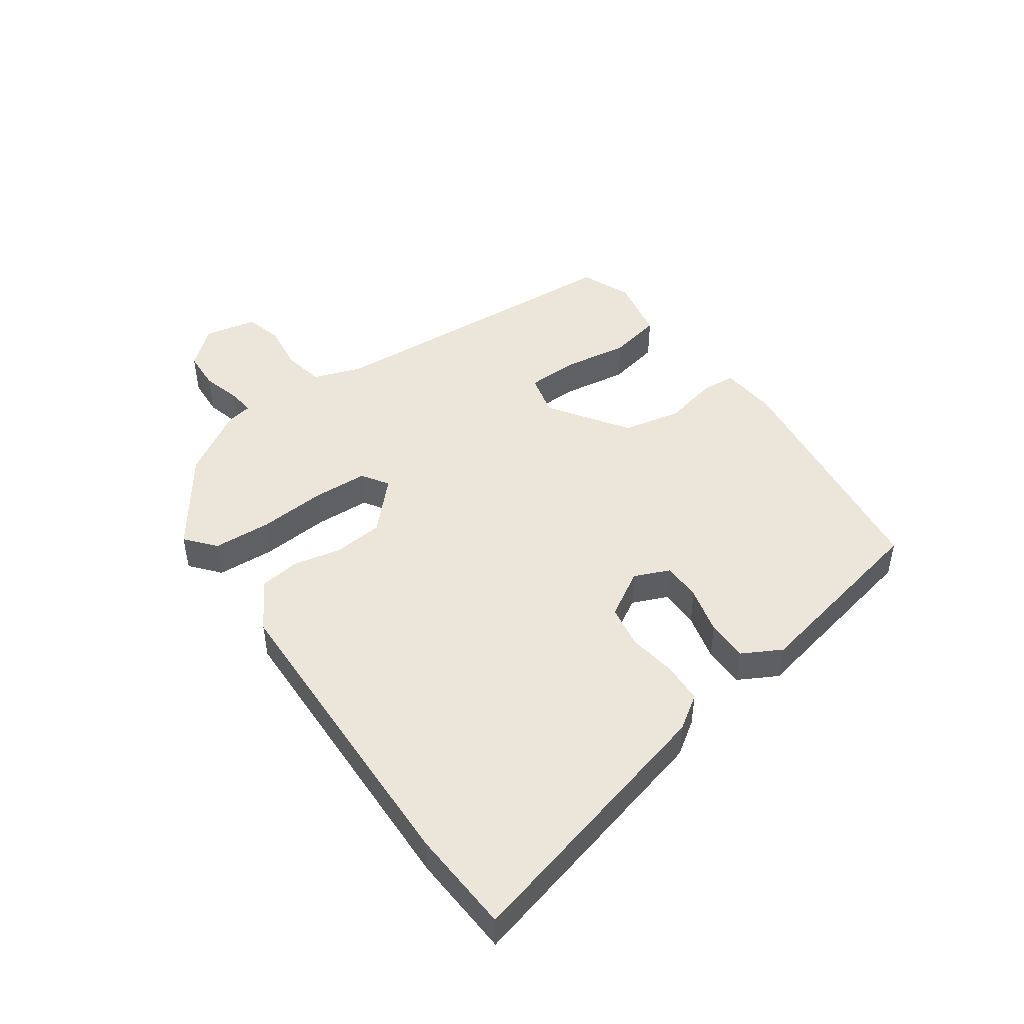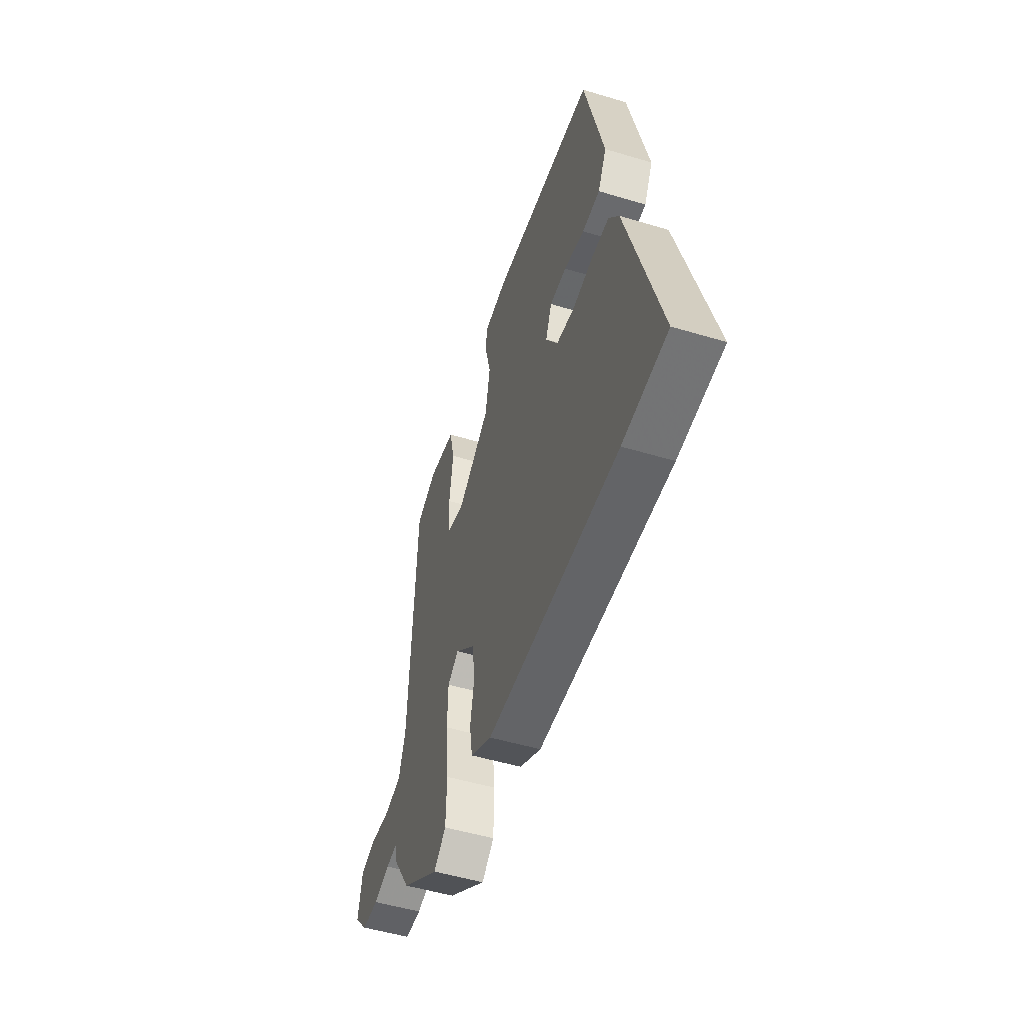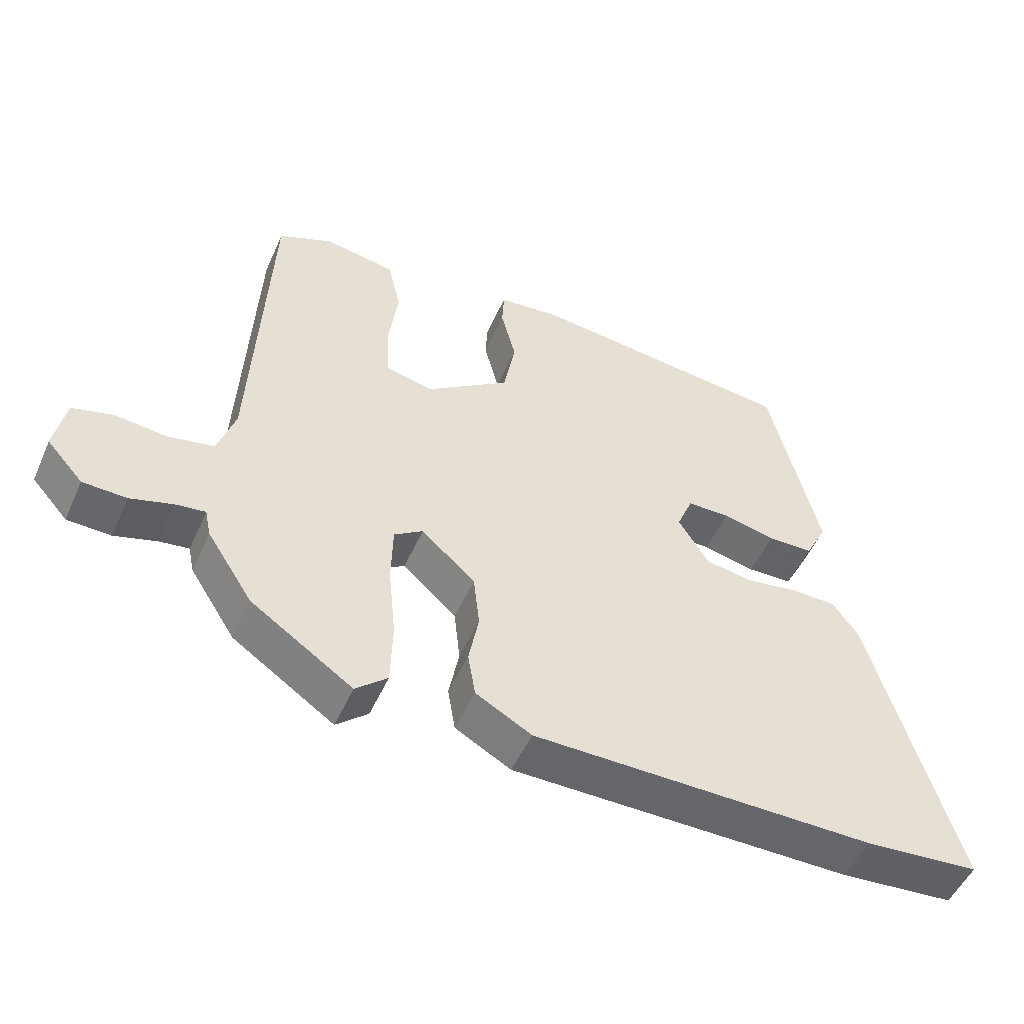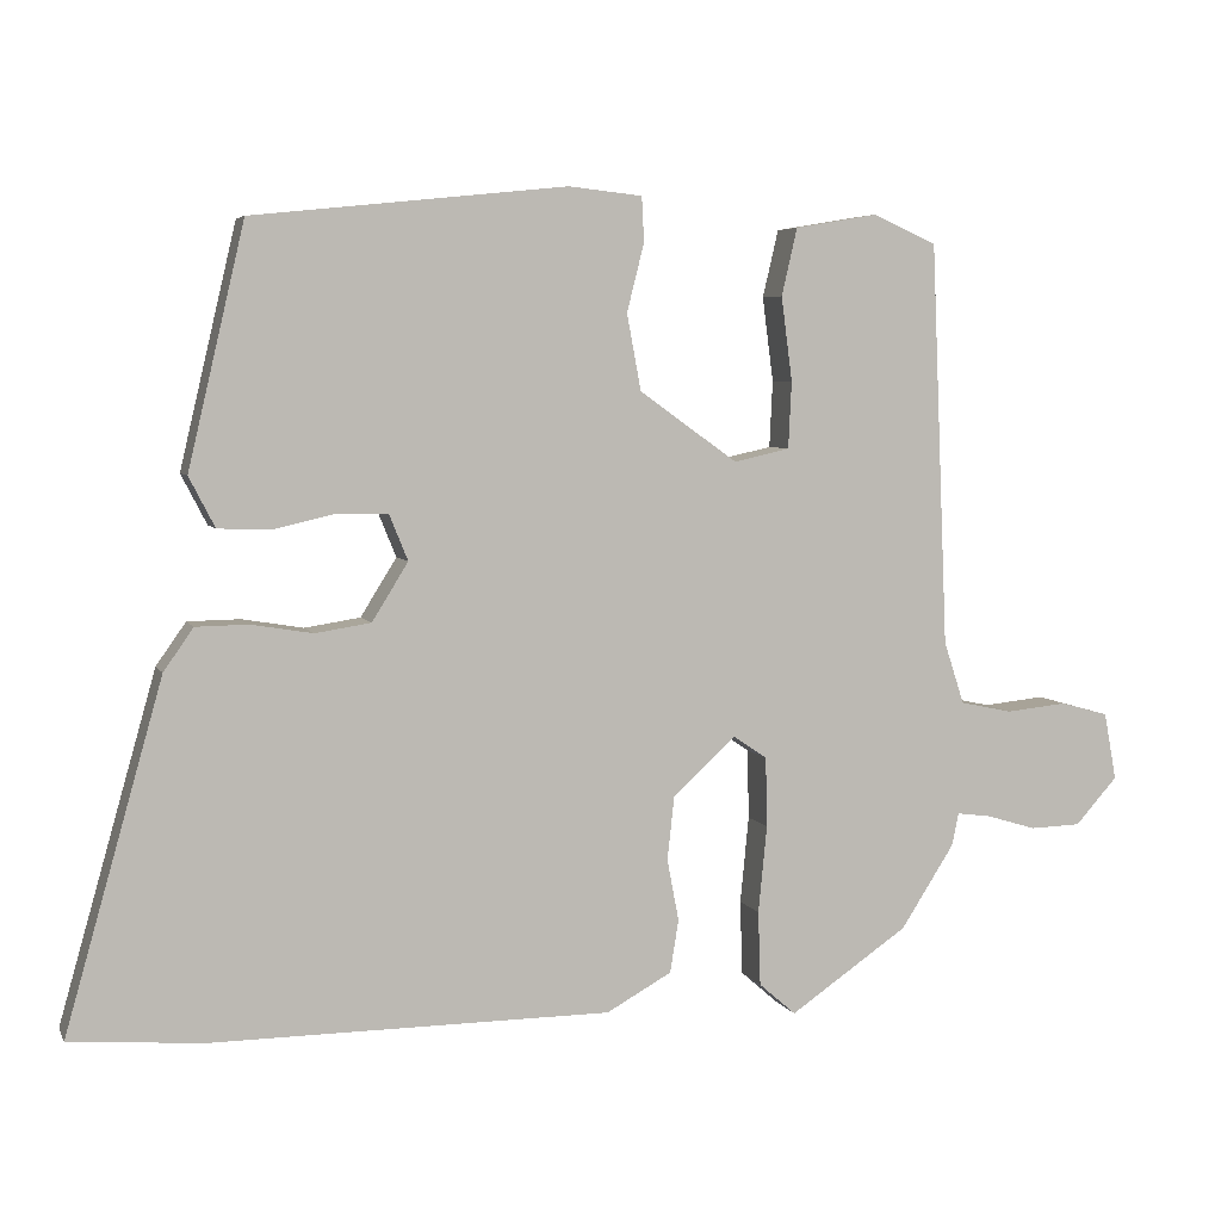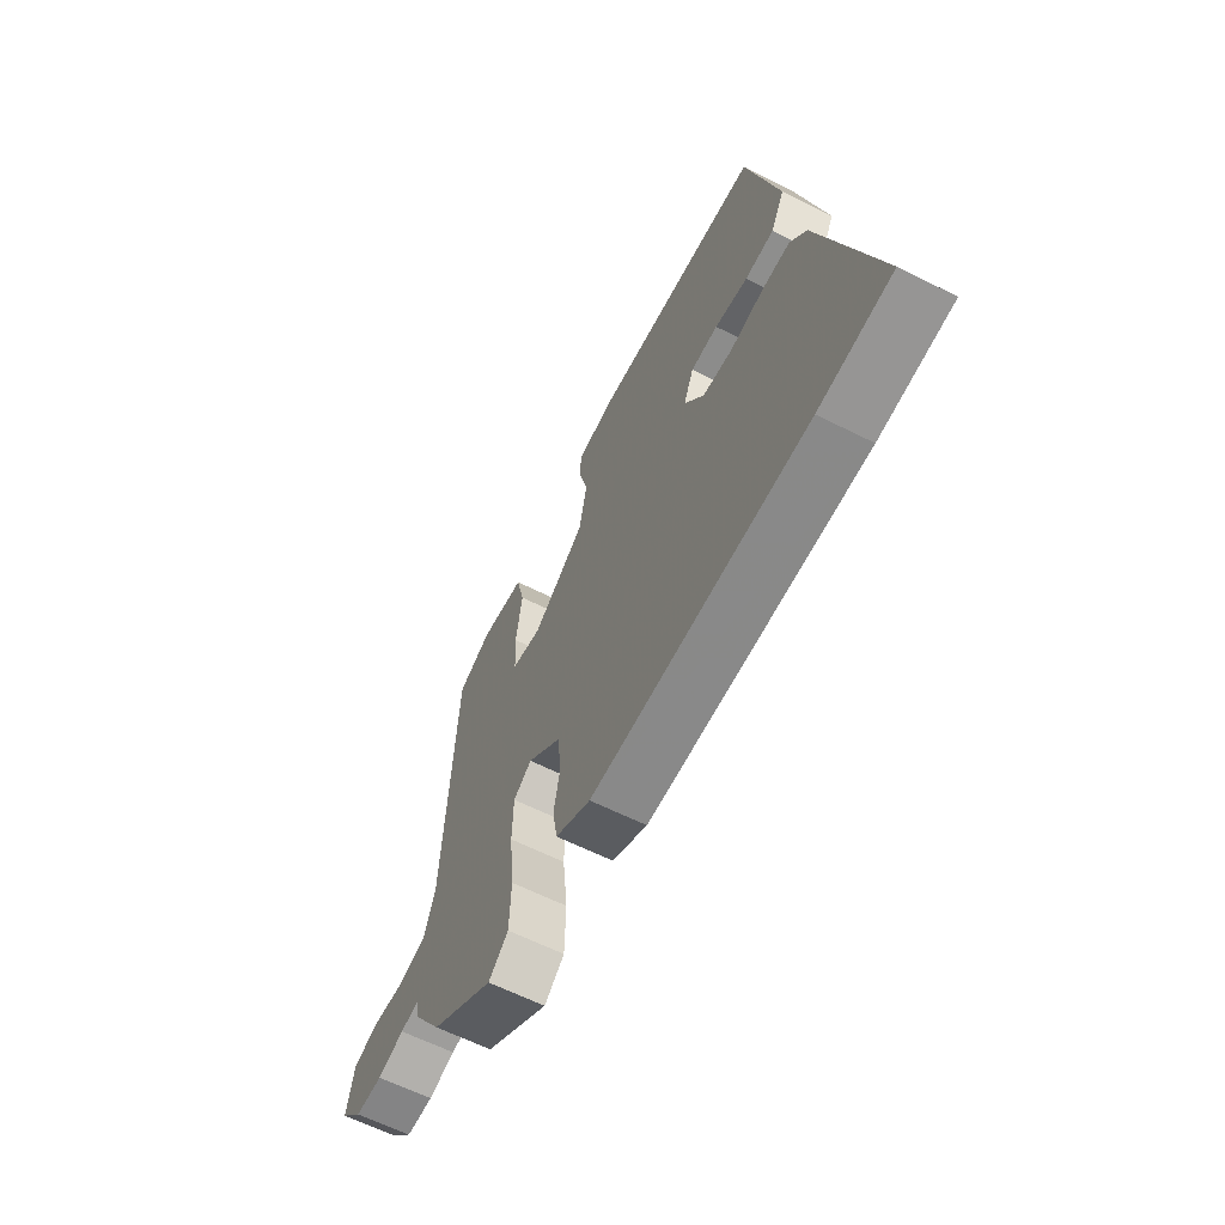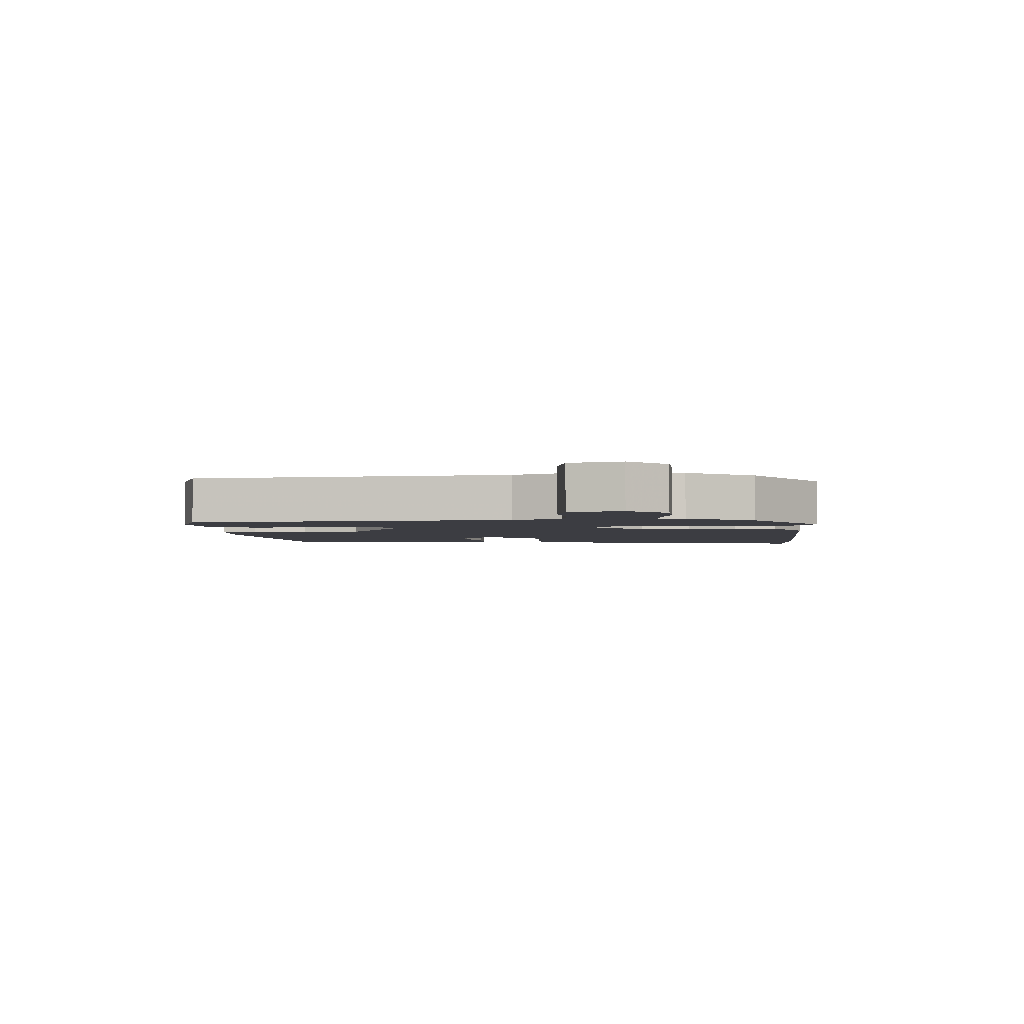
<metadata>
{"format":"obj","ext":"obj","renderer":"f3d","projection":"perspective","resolution":1024,"background":"white","views":[{"elev":46.8,"azim":-124.0,"up":"+Y"},{"elev":-51.4,"azim":-108.1,"up":"+Z"},{"elev":-51.6,"azim":156.3,"up":"+Z"},{"elev":5.3,"azim":-16.6,"up":"+Z"},{"elev":-63.2,"azim":-116.8,"up":"+Z"},{"elev":-2.9,"azim":96.5,"up":"+Y"}]}
</metadata>
<code>
v -0.44 0.07 -0.505
v -0.61 0.07 -0.491
v -0.486 0.07 -0.051
v -0.448 0.07 0.003
v -0.381 0.07 0.004
v -0.303 0.07 -0.009
v -0.232 0.07 0.002
v -0.186 0.07 0.076
v -0.21 0.07 0.135
v -0.274 0.07 0.136
v -0.352 0.07 0.118
v -0.42 0.07 0.12
v -0.453 0.07 0.184
v -0.381 0.07 0.491
v 0.018 0.07 0.533
v 0.112 0.07 0.523
v 0.115 0.07 0.466
v 0.093 0.07 0.379
v 0.111 0.07 0.282
v 0.236 0.07 0.193
v 0.307 0.07 0.209
v 0.311 0.07 0.294
v 0.297 0.07 0.401
v 0.317 0.07 0.487
v 0.423 0.07 0.505
v 0.504 0.07 0.469
v 0.526 0.07 -0.045
v 0.552 0.07 -0.125
v 0.619 0.07 -0.139
v 0.697 0.07 -0.131
v 0.758 0.07 -0.148
v 0.774 0.07 -0.234
v 0.72 0.07 -0.294
v 0.655 0.07 -0.296
v 0.592 0.07 -0.277
v 0.548 0.07 -0.271
v 0.539 0.07 -0.313
v 0.471 0.07 -0.419
v 0.32 0.07 -0.522
v 0.273 0.07 -0.481
v 0.27 0.07 -0.386
v 0.281 0.07 -0.275
v 0.279 0.07 -0.186
v 0.236 0.07 -0.157
v 0.156 0.07 -0.23
v 0.147 0.07 -0.311
v 0.162 0.07 -0.39
v 0.151 0.07 -0.457
v 0.068 0.07 -0.503
v -0.44 0 -0.505
v -0.61 0 -0.491
v -0.486 0 -0.051
v -0.448 0 0.003
v -0.381 0 0.004
v -0.303 0 -0.009
v -0.232 0 0.002
v -0.186 0 0.076
v -0.21 0 0.135
v -0.274 0 0.136
v -0.352 0 0.118
v -0.42 0 0.12
v -0.453 0 0.184
v -0.381 0 0.491
v 0.018 0 0.533
v 0.112 0 0.523
v 0.115 0 0.466
v 0.093 0 0.379
v 0.111 0 0.282
v 0.236 0 0.193
v 0.307 0 0.209
v 0.311 0 0.294
v 0.297 0 0.401
v 0.317 0 0.487
v 0.423 0 0.505
v 0.504 0 0.469
v 0.526 0 -0.045
v 0.552 0 -0.125
v 0.619 0 -0.139
v 0.697 0 -0.131
v 0.758 0 -0.148
v 0.774 0 -0.234
v 0.72 0 -0.294
v 0.655 0 -0.296
v 0.592 0 -0.277
v 0.548 0 -0.271
v 0.539 0 -0.313
v 0.471 0 -0.419
v 0.32 0 -0.522
v 0.273 0 -0.481
v 0.27 0 -0.386
v 0.281 0 -0.275
v 0.279 0 -0.186
v 0.236 0 -0.157
v 0.156 0 -0.23
v 0.147 0 -0.311
v 0.162 0 -0.39
v 0.151 0 -0.457
v 0.068 0 -0.503
f 4 5 6
f 3 4 6
f 2 3 6
f 1 2 6
f 49 1 6
f 48 49 6
f 47 48 6
f 46 47 6
f 45 46 6 7
f 44 45 7 8
f 40 41 42
f 39 40 42
f 38 39 42
f 37 38 42
f 36 37 42
f 36 42 43
f 35 36 43 44
f 33 34 35
f 32 33 35
f 31 32 35
f 30 31 35
f 29 30 35
f 28 29 35 44
f 25 26 27
f 24 25 27
f 23 24 27
f 22 23 27
f 21 22 27 28
f 28 44 8
f 21 28 8
f 20 21 8
f 16 17 18
f 15 16 18
f 14 15 18
f 13 14 18
f 12 13 18
f 11 12 18
f 10 11 18
f 9 10 18 19
f 8 9 19 20
f 55 54 53
f 55 53 52
f 55 52 51
f 55 51 50
f 55 50 98
f 55 98 97
f 55 97 96
f 55 96 95
f 56 55 95 94
f 57 56 94 93
f 91 90 89
f 91 89 88
f 91 88 87
f 91 87 86
f 91 86 85
f 92 91 85
f 93 92 85 84
f 84 83 82
f 84 82 81
f 84 81 80
f 84 80 79
f 84 79 78
f 93 84 78 77
f 76 75 74
f 76 74 73
f 76 73 72
f 76 72 71
f 77 76 71 70
f 57 93 77
f 57 77 70
f 57 70 69
f 67 66 65
f 67 65 64
f 67 64 63
f 67 63 62
f 67 62 61
f 67 61 60
f 67 60 59
f 68 67 59 58
f 69 68 58 57
f 1 50 51 2
f 2 51 52 3
f 3 52 53 4
f 4 53 54 5
f 5 54 55 6
f 6 55 56 7
f 7 56 57 8
f 8 57 58 9
f 9 58 59 10
f 10 59 60 11
f 11 60 61 12
f 12 61 62 13
f 13 62 63 14
f 14 63 64 15
f 15 64 65 16
f 16 65 66 17
f 17 66 67 18
f 18 67 68 19
f 19 68 69 20
f 20 69 70 21
f 21 70 71 22
f 22 71 72 23
f 23 72 73 24
f 24 73 74 25
f 25 74 75 26
f 26 75 76 27
f 27 76 77 28
f 28 77 78 29
f 29 78 79 30
f 30 79 80 31
f 31 80 81 32
f 32 81 82 33
f 33 82 83 34
f 34 83 84 35
f 35 84 85 36
f 36 85 86 37
f 37 86 87 38
f 38 87 88 39
f 39 88 89 40
f 40 89 90 41
f 41 90 91 42
f 42 91 92 43
f 43 92 93 44
f 44 93 94 45
f 45 94 95 46
f 46 95 96 47
f 47 96 97 48
f 48 97 98 49
f 49 98 50 1

</code>
